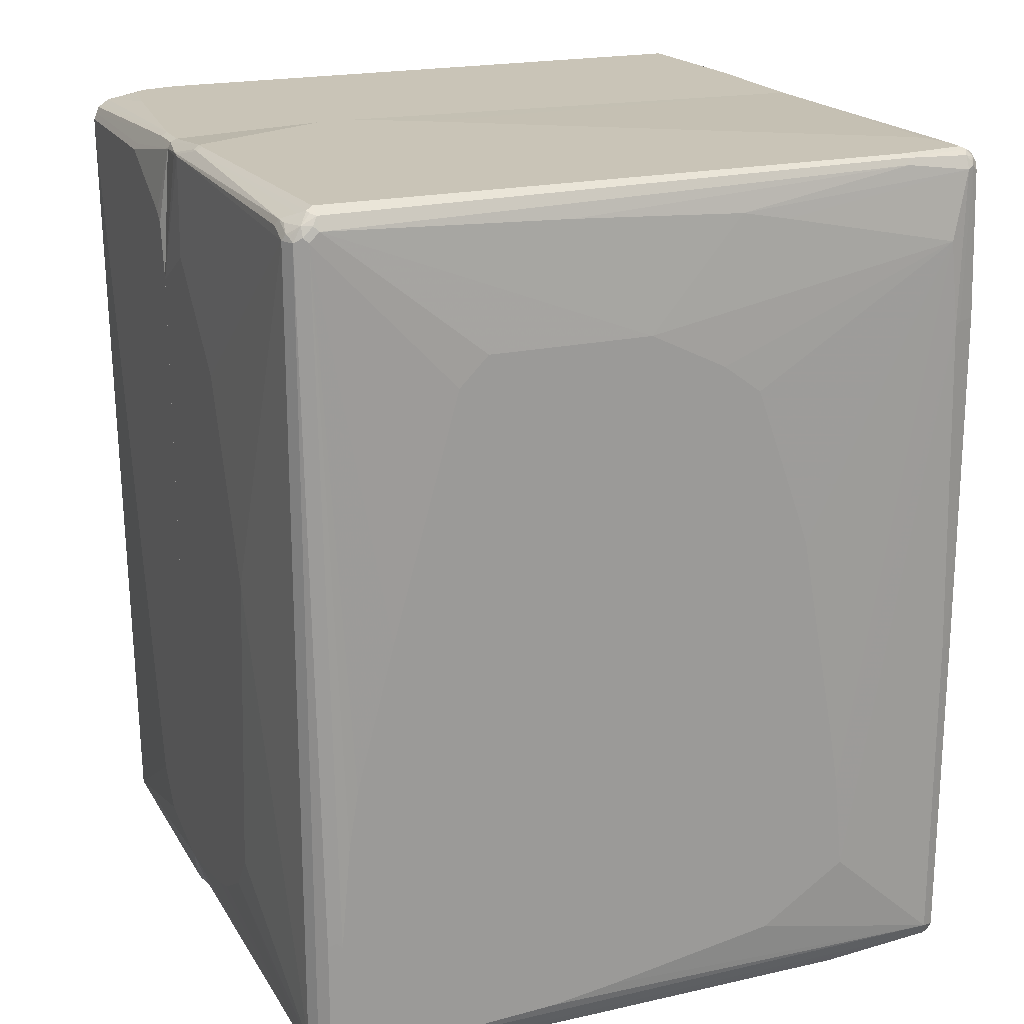
<metadata>
{"format":"obj","ext":"obj","renderer":"f3d","projection":"perspective","resolution":1024,"background":"white","views":[{"elev":20.0,"azim":-112.4,"up":"+Y"}]}
</metadata>
<code>
v 0.07284 -0.6219 0.5495
v 0.07284 -0.6229 0.549
v 0.1736 -0.6219 0.5495
v 0.07284 -0.3759 0.5495
v 0.07284 -0.6315 0.5447
v 0.1784 -0.6315 0.5447
v 0.2676 -0.6291 0.5459
v 0.4821 -0.617 0.5447
v 0.4773 -0.6055 0.5459
v 0.4845 -0.6001 0.5459
v 0.1447 -0.5062 0.5495
v 0.08679 -0.3759 0.5495
v 0.07284 -0.3615 0.5494
v 0.07284 -0.6358 0.5426
v 0.1687 -0.6411 0.5399
v 0.4676 -0.646 0.5302
v 0.4808 -0.6435 0.5279
v 0.5098 -0.6291 0.5279
v 0.5242 -0.6147 0.5279
v 0.5224 -0.6073 0.5314
v 0.5207 -0.5929 0.5351
v 0.4869 -0.6073 0.5447
v 0.5207 -0.4049 0.5351
v 0.5062 0.2024 0.5351
v 0.4917 0.6218 0.5351
v 0.2893 0.6363 0.5351
v 0.07284 0.6363 0.5351
v 0.07284 -0.6411 0.5399
v 0.4965 -0.646 0.5158
v 0.07718 -0.646 0.5302
v 0.4628 -0.6507 0.5206
v 0.5098 -0.6435 0.5133
v 0.5242 -0.6435 0.4989
v 0.5315 -0.6147 0.5133
v 0.5315 -0.6001 0.5279
v 0.5315 -0.6435 0.4845
v 0.5303 -0.5929 0.5302
v 0.5303 -0.4049 0.5302
v 0.5279 -0.3977 0.5314
v 0.5134 0.2676 0.5314
v 0.499 0.6291 0.5314
v 0.2965 0.6435 0.5314
v 0.2893 0.6459 0.5302
v 0.07284 0.6459 0.5302
v 0.07284 -0.6438 0.5345
v 0.4917 -0.6507 0.5061
v 0.508 -0.6471 0.5061
v 0.07284 -0.646 0.5259
v 0.1591 -0.6507 0.5206
v 0.5062 -0.6653 0.3615
v 0.5224 -0.6471 0.4917
v 0.5351 -0.5929 0.5206
v 0.5351 -0.6219 0.4917
v 0.5315 -0.441 0.5279
v 0.5351 -0.6363 0.4772
v 0.5303 -0.646 0.4772
v 0.5351 -0.4049 0.5206
v 0.5303 0.6363 0.5158
v 0.5255 0.2024 0.5254
v 0.5279 0.6435 0.517
v 0.5062 0.6363 0.526
v 0.4917 0.6412 0.5254
v 0.5207 0.6459 0.5158
v 0.2893 0.6508 0.5206
v 0.07284 0.6508 0.5206
v 0.5062 -0.6507 0.4917
v 0.07284 -0.6507 0.4338
v 0.4773 -0.6653 -0.3905
v 0.5062 -0.6653 -0.4338
v 0.5255 -0.6556 0.3615
v 0.5207 -0.6507 0.4772
v 0.5496 -0.564 0.4772
v 0.5351 -0.6363 0.3182
v 0.5496 0.4917 0.4772
v 0.5351 0.6363 0.5061
v 0.5303 0.6459 0.511
v 0.5207 0.6508 0.5061
v 0.07284 0.6508 -0.5206
v 0.07284 -0.6507 -0.4772
v 0.4773 -0.6653 -0.4194
v 0.4917 -0.6653 -0.4483
v 0.5134 -0.6471 -0.4989
v 0.5134 -0.6616 -0.441
v 0.5158 -0.6604 -0.4338
v 0.5255 -0.6556 0.3182
v 0.5351 -0.6073 -0.02883
v 0.5351 -0.5929 -0.159
v 0.5496 -0.5206 0.1735
v 0.5207 -0.6507 -0.4338
v 0.5496 0.564 0.4628
v 0.5496 0.5784 0.4483
v 0.5496 0.5929 0.4194
v 0.5496 0.6074 0.3759
v 0.5351 0.6363 -0.4049
v 0.5303 0.6459 -0.4
v 0.5207 0.6508 -0.4049
v 0.07284 0.6459 -0.5302
v 0.1302 0.6508 -0.5206
v 0.07284 -0.6506 -0.4776
v 0.3905 -0.6507 -0.5061
v 0.4917 -0.6507 -0.5061
v 0.499 -0.6471 -0.5133
v 0.5134 -0.6399 -0.5133
v 0.517 -0.6381 -0.5061
v 0.5158 -0.646 -0.4917
v 0.5351 -0.564 -0.3036
v 0.5351 -0.5206 -0.4917
v 0.5496 -0.4772 -0.01442
v 0.5207 -0.6363 -0.4917
v 0.5496 0.6074 0.2892
v 0.5424 0.6146 -0.47
v 0.5351 0.6218 -0.5206
v 0.5472 0.605 -0.4604
v 0.5303 0.6315 -0.5158
v 0.5255 0.6412 -0.4676
v 0.5062 0.6508 -0.4628
v 0.1254 0.6459 -0.5302
v 0.07284 0.6368 -0.5348
v 0.4049 0.6508 -0.4917
v 0.5207 0.6363 -0.5206
v 0.5158 0.6315 -0.5302
v 0.511 0.6266 -0.5399
v 0.07284 -0.6315 -0.5158
v 0.1157 -0.6315 -0.5302
v 0.1157 -0.6363 -0.5206
v 0.3905 -0.646 -0.5158
v 0.4917 -0.646 -0.5158
v 0.4917 -0.6411 -0.5254
v 0.5062 -0.6363 -0.5206
v 0.5013 -0.6266 -0.5302
v 0.511 -0.617 -0.5254
v 0.5158 -0.6266 -0.5158
v 0.5207 -0.6219 -0.5061
v 0.5496 -0.1446 -0.2747
v 0.5496 -0.1735 -0.2603
v 0.5496 -0.3471 -0.159
v 0.5496 -0.4628 -0.0723
v 0.5303 -0.4387 -0.5158
v 0.5351 -0.4338 -0.5061
v 0.5496 0.3326 -0.4917
v 0.5496 0.5929 -0.5061
v 0.5255 0.6122 -0.5399
v 0.5279 0.6291 -0.5279
v 0.5399 0.5977 -0.5254
v 0.4917 0.6508 -0.4772
v 0.5013 0.6171 -0.5447
v 0.2266 0.6171 -0.5447
v 0.2314 0.6074 -0.5495
v 0.07284 0.6363 -0.5351
v 0.523 0.6243 -0.5374
v 0.5062 0.6074 -0.5495
v 0.07284 -0.6266 -0.5254
v 0.1085 -0.6291 -0.5314
v 0.1157 -0.6219 -0.5351
v 0.4917 -0.6315 -0.5302
v 0.3905 -0.6411 -0.5254
v 0.499 -0.6327 -0.5279
v 0.4917 -0.6219 -0.5351
v 0.5158 0.5881 -0.5447
v 0.5158 -0.2217 -0.5302
v 0.5255 -0.2121 -0.5254
v 0.5303 0.241 -0.5302
v 0.5399 0.4965 -0.5254
v 0.5447 0.4868 -0.5158
v 0.5496 0.4917 -0.5061
v 0.5447 0.5881 -0.5158
v 0.5255 0.5977 -0.5399
v 0.5158 0.6025 -0.5447
v 0.1013 0.535 -0.5495
v 0.08679 0.5206 -0.5495
v 0.07284 0.4339 -0.5495
v 0.5062 0.5929 -0.5495
v 0.07284 -0.6263 -0.5256
v 0.07284 -0.6167 -0.5304
v 0.07284 -0.6073 -0.5351
v 0.07284 -0.564 -0.5495
v 0.08679 -0.564 -0.5495
v 0.2025 -0.535 -0.5495
v 0.2459 -0.4772 -0.5495
v -0.188 -0.6218 0.5495
v -0.3398 -0.6146 0.5459
v -0.3423 -0.6171 0.5447
v -0.3519 -0.6266 0.5399
v -0.1832 -0.6315 0.5447
v 0.07278 -0.6229 0.549
v 0.07278 -0.6218 0.5495
v -0.2892 -0.564 0.5495
v -0.5061 -0.6074 0.5351
v -0.4917 -0.6218 0.5351
v -0.3181 -0.4049 0.5495
v -0.4869 -0.6315 0.5302
v 0.07278 -0.6315 0.5447
v -0.4531 -0.6412 0.5254
v -0.03378 -0.6412 0.5399
v 0.07278 -0.3759 0.5495
v -0.5158 -0.6025 0.5302
v -0.5255 -0.6122 0.5254
v -0.5134 -0.6291 0.5279
v -0.5038 -0.6194 0.5327
v -0.5061 0.4049 0.5351
v -0.3181 -0.3905 0.5495
v 0.07278 -0.6412 0.5399
v -0.4483 -0.6508 0.5061
v -0.1519 -0.6471 0.5279
v -0.02416 -0.6459 0.5302
v 0.07278 -0.3615 0.5494
v 0.07229 -0.3615 0.5495
v -0.5158 0.4097 0.5302
v -0.5303 -0.6025 0.5158
v -0.5351 -0.6074 0.5061
v -0.5255 -0.6266 0.511
v -0.5255 -0.1204 0.5254
v -0.5061 -0.6363 0.5061
v -0.5038 -0.6339 0.5182
v -0.4917 0.6363 0.5351
v -0.2458 0.6073 0.5495
v 0.03372 -0.6459 0.5302
v 0.0361 -0.6471 0.5279
v 0.07278 -0.6437 0.5345
v -0.4604 -0.6484 0.5038
v -0.4917 -0.6508 0.4483
v 0.07278 -0.6508 0.4338
v 0.07278 0.6363 0.5351
v 0.007219 0.4988 0.5459
v -0.04341 0.5062 0.5495
v -0.5013 0.6411 0.5302
v -0.511 0.6315 0.5254
v -0.5158 0.6411 0.5158
v -0.5303 0.4097 0.5013
v -0.5303 -0.1108 0.5158
v -0.5495 -0.535 0.2024
v -0.5495 -0.5784 -0.05778
v -0.5495 -0.5929 -0.159
v -0.5495 -0.6074 -0.4483
v -0.5351 -0.1157 0.5061
v -0.5495 -0.4483 0.3326
v -0.5399 -0.6266 -0.4435
v -0.5255 -0.6412 -0.06746
v -0.5158 -0.6459 0.3423
v -0.511 -0.6412 0.4531
v -0.1953 0.6147 0.5459
v -0.4917 0.6556 0.5254
v -0.499 0.6471 0.5279
v -0.2025 0.6073 0.5495
v 0.07278 -0.6459 0.5259
v -0.5061 -0.6508 0.3471
v 0.07278 -0.6508 -0.4772
v 0.07278 0.646 0.5302
v -0.1157 0.5929 0.5495
v -0.1013 0.5785 0.5495
v -0.5061 0.6507 0.5206
v -0.5134 0.6471 0.5133
v -0.511 0.6556 0.5061
v -0.5158 0.646 0.5061
v -0.5206 0.6363 0.5061
v -0.5351 0.4049 0.4917
v -0.5495 -0.6074 -0.4772
v -0.5447 -0.6171 -0.4531
v -0.5495 -0.3036 0.3182
v -0.5399 -0.6266 -0.4724
v -0.5255 -0.6412 -0.4435
v -0.4628 0.6556 0.5254
v -0.4917 0.6653 0.5061
v -0.499 0.6616 0.5133
v -0.5061 -0.6508 -0.4483
v 0.01441 -0.6508 -0.4772
v 0.07278 -0.6412 -0.4965
v 0.07278 0.6507 0.5206
v -0.4628 0.6653 0.5061
v -0.5134 0.6616 0.4121
v -0.5158 0.6604 0.4049
v -0.5206 0.6507 0.4049
v -0.5351 0.6073 0.1301
v -0.5351 0.5929 0.2024
v -0.5351 0.535 0.4772
v -0.5447 -0.6171 -0.482
v -0.5495 -0.5784 -0.4917
v -0.5459 -0.5929 -0.4935
v -0.5495 -0.2169 0.3036
v -0.5303 -0.6315 -0.4965
v -0.5158 -0.6459 -0.4531
v -0.5061 0.6653 0.4049
v -0.5206 -0.6363 -0.4917
v -0.5206 -0.6327 -0.5079
v -0.5061 -0.6363 -0.5061
v -0.5061 -0.6315 -0.5158
v 0.01441 -0.6412 -0.4965
v 0.07278 -0.6315 -0.5158
v 0.07278 0.6507 -0.5206
v 0.04335 0.6653 -0.2459
v -0.01447 0.6653 -0.1446
v -0.4049 0.6653 0.4772
v -0.4194 0.6653 0.4917
v -0.5255 0.6556 -0.4917
v -0.5351 0.6363 -0.4917
v -0.5351 0.6219 -0.1301
v -0.5495 0.4483 -0.01442
v -0.5495 0.4049 0.0723
v -0.5495 0.3904 0.1011
v -0.5495 0.3471 0.159
v -0.5495 0.1446 0.2313
v -0.5495 0.1011 0.2459
v -0.5315 -0.6218 -0.5079
v -0.5278 -0.6291 -0.5098
v -0.5399 -0.5784 -0.511
v -0.5495 -0.4193 -0.4917
v -0.5459 -0.4121 -0.4989
v -0.5061 0.6653 -0.4917
v -0.5134 -0.6291 -0.517
v -0.4917 -0.6266 -0.5254
v 0.07278 -0.6266 -0.5254
v -0.05791 0.6653 -0.5206
v 0.04335 0.6653 -0.3036
v 0.07278 0.6505 -0.5212
v -0.511 0.6604 -0.5013
v -0.517 0.6579 -0.4989
v -0.5206 0.6507 -0.5061
v -0.5242 0.6435 -0.5133
v -0.5315 0.6435 -0.4989
v -0.5351 0.6219 -0.5061
v -0.5495 0.4483 -0.2603
v -0.5303 -0.6074 -0.5158
v -0.5278 -0.6146 -0.517
v -0.5206 -0.6074 -0.526
v -0.5061 -0.6218 -0.526
v -0.5255 -0.5929 -0.5254
v -0.5399 -0.4193 -0.511
v -0.5495 -0.2602 -0.4772
v -0.5315 0.6291 -0.5133
v -0.07235 0.6653 -0.5206
v -0.499 -0.6146 -0.5314
v -0.4917 -0.6171 -0.5302
v 0.07278 -0.6263 -0.5256
v -0.06272 0.6604 -0.5302
v 0.07278 0.646 -0.5302
v -0.07716 0.6604 -0.5302
v -0.5013 0.6556 -0.511
v -0.4953 0.6435 -0.5279
v -0.511 0.6315 -0.5302
v -0.5206 0.6363 -0.5206
v -0.5255 0.6219 -0.5254
v -0.5495 0.0433 -0.4049
v -0.5495 0.4049 -0.3036
v -0.5495 -0.1735 -0.4628
v -0.5134 -0.6002 -0.5314
v -0.5158 -0.5929 -0.5302
v -0.4917 -0.6074 -0.5351
v 0.07278 -0.6167 -0.5304
v -0.004844 0.646 -0.5447
v 0.07278 0.6368 -0.5348
v -0.01928 0.646 -0.5447
v -0.4821 0.646 -0.5302
v -0.5061 0.6219 -0.5351
v -0.517 0.6291 -0.5279
v -0.5158 0.6219 -0.5302
v -0.5061 -0.5929 -0.5351
v -0.1302 -0.5206 -0.5495
v -0.08679 -0.535 -0.5495
v -0.01447 -0.5496 -0.5495
v 0.07229 -0.564 -0.5495
v 0.07278 -0.6074 -0.5351
v -0.2025 -0.4772 -0.5495
v 0.07278 0.6363 -0.5351
v -3.117e-05 0.6411 -0.5447
v -0.02172 0.6435 -0.5459
v -0.4773 0.6363 -0.5351
v -0.02897 0.4916 -0.5495
v -0.1736 0.3471 -0.5495
v -0.2892 0.05773 -0.5495
v -0.2458 -0.4193 -0.5495
v 0.07278 -0.564 -0.5495
v 0.07278 0.4338 -0.5495
f 1 2 3
f 1 3 11
f 1 11 12
f 1 12 4
f 1 4 13
f 1 13 27
f 1 27 44
f 1 44 65
f 1 65 78
f 1 78 97
f 1 97 118
f 1 118 149
f 1 149 171
f 1 171 176
f 1 176 175
f 1 175 174
f 1 174 173
f 1 173 152
f 1 152 123
f 1 123 99
f 1 99 79
f 1 79 67
f 1 67 48
f 1 48 45
f 1 45 28
f 1 28 14
f 1 14 5
f 1 5 2
f 2 5 6
f 2 6 7
f 2 7 3
f 3 7 8
f 3 8 9
f 3 9 10
f 3 10 11
f 4 12 13
f 5 14 6
f 6 14 15
f 6 15 7
f 7 15 16
f 7 16 8
f 8 17 18
f 8 18 19
f 8 19 20
f 8 20 21
f 8 21 22
f 8 22 10
f 8 10 9
f 8 16 17
f 10 12 11
f 10 22 21
f 10 21 23
f 10 23 24
f 10 24 25
f 10 25 12
f 12 25 13
f 13 25 26
f 13 26 27
f 14 28 15
f 15 28 30
f 15 30 16
f 16 29 17
f 16 30 49
f 16 49 31
f 16 31 29
f 17 32 18
f 17 29 32
f 18 32 33
f 18 33 19
f 19 34 35
f 19 35 20
f 19 33 36
f 19 36 34
f 20 35 37
f 20 37 21
f 21 37 38
f 21 38 23
f 23 38 39
f 23 39 40
f 23 40 24
f 24 40 25
f 25 41 42
f 25 42 26
f 25 40 41
f 26 42 43
f 26 43 44
f 26 44 27
f 28 45 30
f 29 31 46
f 29 46 47
f 29 47 32
f 30 45 48
f 30 48 49
f 31 49 50
f 31 50 46
f 32 47 51
f 32 51 33
f 33 51 36
f 34 52 35
f 34 36 53
f 34 53 52
f 35 52 57
f 35 57 54
f 35 54 38
f 35 38 37
f 36 55 53
f 36 51 56
f 36 56 55
f 38 54 57
f 38 57 58
f 38 58 59
f 38 59 40
f 38 40 39
f 40 59 58
f 40 58 60
f 40 60 41
f 41 61 62
f 41 62 42
f 41 60 61
f 42 62 43
f 43 62 63
f 43 63 64
f 43 64 65
f 43 65 44
f 46 66 51
f 46 51 47
f 46 50 66
f 48 67 49
f 49 67 50
f 50 68 80
f 50 80 81
f 50 81 69
f 50 69 85
f 50 85 70
f 50 70 56
f 50 56 71
f 50 71 66
f 50 67 68
f 51 66 71
f 51 71 56
f 52 53 72
f 52 72 74
f 52 74 57
f 53 55 72
f 55 56 70
f 55 70 85
f 55 85 73
f 55 73 72
f 57 74 75
f 57 75 58
f 58 75 60
f 60 75 76
f 60 76 63
f 60 63 62
f 60 62 61
f 63 76 77
f 63 77 64
f 64 77 96
f 64 96 116
f 64 116 145
f 64 145 119
f 64 119 98
f 64 98 78
f 64 78 65
f 67 79 80
f 67 80 68
f 69 81 82
f 69 82 83
f 69 83 84
f 69 84 85
f 72 73 86
f 72 86 87
f 72 87 88
f 72 88 108
f 72 108 137
f 72 137 136
f 72 136 135
f 72 135 134
f 72 134 140
f 72 140 165
f 72 165 141
f 72 141 110
f 72 110 93
f 72 93 92
f 72 92 91
f 72 91 90
f 72 90 74
f 73 85 89
f 73 89 86
f 74 90 75
f 75 90 91
f 75 91 92
f 75 92 93
f 75 93 110
f 75 110 94
f 75 94 95
f 75 95 76
f 76 95 96
f 76 96 77
f 78 98 117
f 78 117 97
f 79 99 100
f 79 100 81
f 79 81 80
f 81 100 101
f 81 101 102
f 81 102 82
f 82 102 103
f 82 103 104
f 82 104 105
f 82 105 84
f 82 84 83
f 84 89 85
f 84 105 109
f 84 109 89
f 86 89 87
f 87 106 88
f 87 89 106
f 88 106 107
f 88 107 108
f 89 109 107
f 89 107 106
f 94 111 112
f 94 112 114
f 94 114 95
f 94 110 113
f 94 113 111
f 95 114 115
f 95 115 96
f 96 115 116
f 97 117 118
f 98 119 120
f 98 120 121
f 98 121 122
f 98 122 117
f 99 123 124
f 99 124 125
f 99 125 100
f 100 125 126
f 100 126 127
f 100 127 101
f 101 127 102
f 102 127 128
f 102 128 103
f 103 128 129
f 103 129 130
f 103 130 131
f 103 131 132
f 103 132 104
f 104 132 133
f 104 133 109
f 104 109 105
f 107 134 135
f 107 135 136
f 107 136 137
f 107 137 108
f 107 109 133
f 107 133 138
f 107 138 139
f 107 139 140
f 107 140 134
f 110 141 113
f 111 113 141
f 111 141 112
f 112 142 143
f 112 143 114
f 112 141 144
f 112 144 142
f 114 143 120
f 114 120 115
f 115 120 116
f 116 120 145
f 117 122 146
f 117 146 118
f 118 147 148
f 118 148 149
f 118 146 147
f 119 145 120
f 120 143 150
f 120 150 121
f 121 150 122
f 122 150 151
f 122 151 146
f 123 152 124
f 124 152 153
f 124 153 154
f 124 154 158
f 124 158 155
f 124 155 128
f 124 128 156
f 124 156 126
f 124 126 125
f 126 156 128
f 126 128 127
f 128 155 157
f 128 157 129
f 129 157 130
f 130 157 158
f 130 158 159
f 130 159 160
f 130 160 161
f 130 161 131
f 131 161 138
f 131 138 132
f 132 138 133
f 138 161 162
f 138 162 163
f 138 163 164
f 138 164 165
f 138 165 139
f 139 165 140
f 141 166 144
f 141 165 164
f 141 164 166
f 142 150 143
f 142 144 163
f 142 163 167
f 142 167 159
f 142 159 168
f 142 168 151
f 142 151 150
f 144 166 164
f 144 164 163
f 146 151 148
f 146 148 147
f 148 169 149
f 148 151 172
f 148 172 179
f 148 179 178
f 148 178 177
f 148 177 176
f 148 176 171
f 148 171 170
f 148 170 169
f 149 169 170
f 149 170 171
f 151 168 159
f 151 159 172
f 152 173 153
f 153 173 174
f 153 174 175
f 153 175 154
f 154 175 176
f 154 176 177
f 154 177 158
f 155 158 157
f 158 177 178
f 158 178 179
f 158 179 172
f 158 172 159
f 159 167 161
f 159 161 160
f 161 167 162
f 162 167 163
f 180 181 182
f 180 182 183
f 180 183 184
f 180 184 185
f 180 185 186
f 180 186 195
f 180 195 207
f 180 207 225
f 180 225 250
f 180 250 249
f 180 249 244
f 180 244 216
f 180 216 201
f 180 201 190
f 180 190 187
f 180 187 181
f 181 188 189
f 181 189 182
f 181 187 190
f 181 190 188
f 182 189 183
f 183 191 184
f 183 189 191
f 184 192 185
f 184 191 193
f 184 193 194
f 184 194 202
f 184 202 192
f 185 192 202
f 185 202 219
f 185 219 245
f 185 245 222
f 185 222 247
f 185 247 267
f 185 267 288
f 185 288 311
f 185 311 333
f 185 333 348
f 185 348 361
f 185 361 371
f 185 371 372
f 185 372 363
f 185 363 350
f 185 350 335
f 185 335 314
f 185 314 289
f 185 289 268
f 185 268 248
f 185 248 223
f 185 223 206
f 185 206 195
f 185 195 186
f 188 196 197
f 188 197 198
f 188 198 199
f 188 199 189
f 188 190 201
f 188 201 200
f 188 200 208
f 188 208 196
f 189 199 198
f 189 198 191
f 191 198 193
f 193 203 204
f 193 204 194
f 193 198 203
f 194 204 205
f 194 205 217
f 194 217 202
f 195 206 207
f 196 208 212
f 196 212 197
f 197 209 210
f 197 210 211
f 197 211 198
f 197 212 230
f 197 230 209
f 198 211 213
f 198 213 214
f 198 214 203
f 200 215 208
f 200 201 215
f 201 216 215
f 202 217 218
f 202 218 219
f 203 220 221
f 203 221 246
f 203 246 265
f 203 265 266
f 203 266 247
f 203 247 222
f 203 222 218
f 203 218 204
f 203 214 220
f 204 218 217
f 204 217 205
f 206 223 207
f 207 223 224
f 207 224 225
f 208 215 226
f 208 226 227
f 208 227 228
f 208 228 229
f 208 229 230
f 208 230 212
f 209 230 235
f 209 235 210
f 210 231 232
f 210 232 233
f 210 233 234
f 210 234 237
f 210 237 211
f 210 235 236
f 210 236 231
f 211 237 238
f 211 238 239
f 211 239 240
f 211 240 221
f 211 221 213
f 213 221 220
f 213 220 214
f 215 216 241
f 215 241 242
f 215 242 243
f 215 243 226
f 216 244 241
f 218 245 219
f 218 222 245
f 221 240 246
f 223 248 241
f 223 241 244
f 223 244 249
f 223 249 250
f 223 250 225
f 223 225 224
f 226 243 251
f 226 251 227
f 227 251 228
f 228 251 252
f 228 252 253
f 228 253 254
f 228 254 255
f 228 255 256
f 228 256 229
f 229 256 230
f 230 256 235
f 231 236 259
f 231 259 279
f 231 279 302
f 231 302 301
f 231 301 300
f 231 300 299
f 231 299 298
f 231 298 297
f 231 297 321
f 231 321 343
f 231 343 342
f 231 342 344
f 231 344 328
f 231 328 306
f 231 306 277
f 231 277 257
f 231 257 234
f 231 234 233
f 231 233 232
f 234 257 276
f 234 276 258
f 234 258 237
f 235 256 236
f 236 256 259
f 237 258 276
f 237 276 260
f 237 260 261
f 237 261 238
f 238 261 265
f 238 265 246
f 238 246 239
f 239 246 240
f 241 248 262
f 241 262 242
f 242 262 269
f 242 269 263
f 242 263 264
f 242 264 251
f 242 251 243
f 247 266 287
f 247 287 267
f 248 268 269
f 248 269 262
f 251 264 253
f 251 253 252
f 253 264 270
f 253 270 271
f 253 271 254
f 254 271 272
f 254 272 255
f 255 272 273
f 255 273 274
f 255 274 275
f 255 275 256
f 256 275 259
f 257 277 278
f 257 278 276
f 259 275 279
f 260 280 261
f 260 276 280
f 261 281 265
f 261 280 281
f 263 269 293
f 263 293 292
f 263 292 291
f 263 291 290
f 263 290 313
f 263 313 312
f 263 312 330
f 263 330 308
f 263 308 282
f 263 282 270
f 263 270 264
f 265 281 280
f 265 280 283
f 265 283 284
f 265 284 285
f 265 285 266
f 266 285 286
f 266 286 287
f 267 287 286
f 267 286 288
f 268 289 313
f 268 313 290
f 268 290 291
f 268 291 292
f 268 292 293
f 268 293 269
f 270 282 271
f 271 282 294
f 271 294 295
f 271 295 272
f 272 295 296
f 272 296 273
f 273 296 297
f 273 297 274
f 274 297 275
f 275 297 298
f 275 298 299
f 275 299 300
f 275 300 301
f 275 301 302
f 275 302 279
f 276 278 303
f 276 303 304
f 276 304 280
f 277 305 278
f 277 306 307
f 277 307 305
f 278 305 303
f 280 304 284
f 280 284 283
f 282 308 294
f 284 304 309
f 284 309 286
f 284 286 285
f 286 309 310
f 286 310 311
f 286 311 288
f 289 312 313
f 289 314 312
f 294 308 315
f 294 315 316
f 294 316 317
f 294 317 318
f 294 318 319
f 294 319 295
f 295 319 329
f 295 329 320
f 295 320 321
f 295 321 297
f 295 297 296
f 303 322 323
f 303 323 304
f 303 305 322
f 304 323 324
f 304 324 325
f 304 325 309
f 305 326 322
f 305 307 327
f 305 327 341
f 305 341 326
f 306 328 320
f 306 320 329
f 306 329 307
f 307 329 341
f 307 341 327
f 308 330 336
f 308 336 315
f 309 325 310
f 310 325 331
f 310 331 332
f 310 332 333
f 310 333 311
f 312 334 336
f 312 336 330
f 312 314 335
f 312 335 334
f 315 336 337
f 315 337 338
f 315 338 318
f 315 318 317
f 315 317 316
f 318 338 339
f 318 339 340
f 318 340 341
f 318 341 329
f 318 329 319
f 320 342 343
f 320 343 321
f 320 328 344
f 320 344 342
f 322 326 323
f 323 326 324
f 324 345 331
f 324 331 325
f 324 326 345
f 326 346 345
f 326 341 355
f 326 355 346
f 331 345 347
f 331 347 332
f 332 347 348
f 332 348 333
f 334 335 349
f 334 349 351
f 334 351 336
f 335 350 349
f 336 351 352
f 336 352 337
f 337 352 338
f 338 352 339
f 339 353 354
f 339 354 340
f 339 352 366
f 339 366 353
f 340 354 341
f 341 354 355
f 345 346 356
f 345 356 347
f 346 355 353
f 346 353 356
f 347 357 358
f 347 358 359
f 347 359 360
f 347 360 371
f 347 371 361
f 347 361 348
f 347 356 362
f 347 362 357
f 349 350 363
f 349 363 364
f 349 364 365
f 349 365 351
f 351 365 352
f 352 365 366
f 353 355 354
f 353 366 365
f 353 365 367
f 353 367 368
f 353 368 369
f 353 369 356
f 356 370 362
f 356 369 370
f 357 362 370
f 357 370 369
f 357 369 368
f 357 368 367
f 357 367 372
f 357 372 371
f 357 371 360
f 357 360 359
f 357 359 358
f 363 372 364
f 364 372 365
f 365 372 367

</code>
